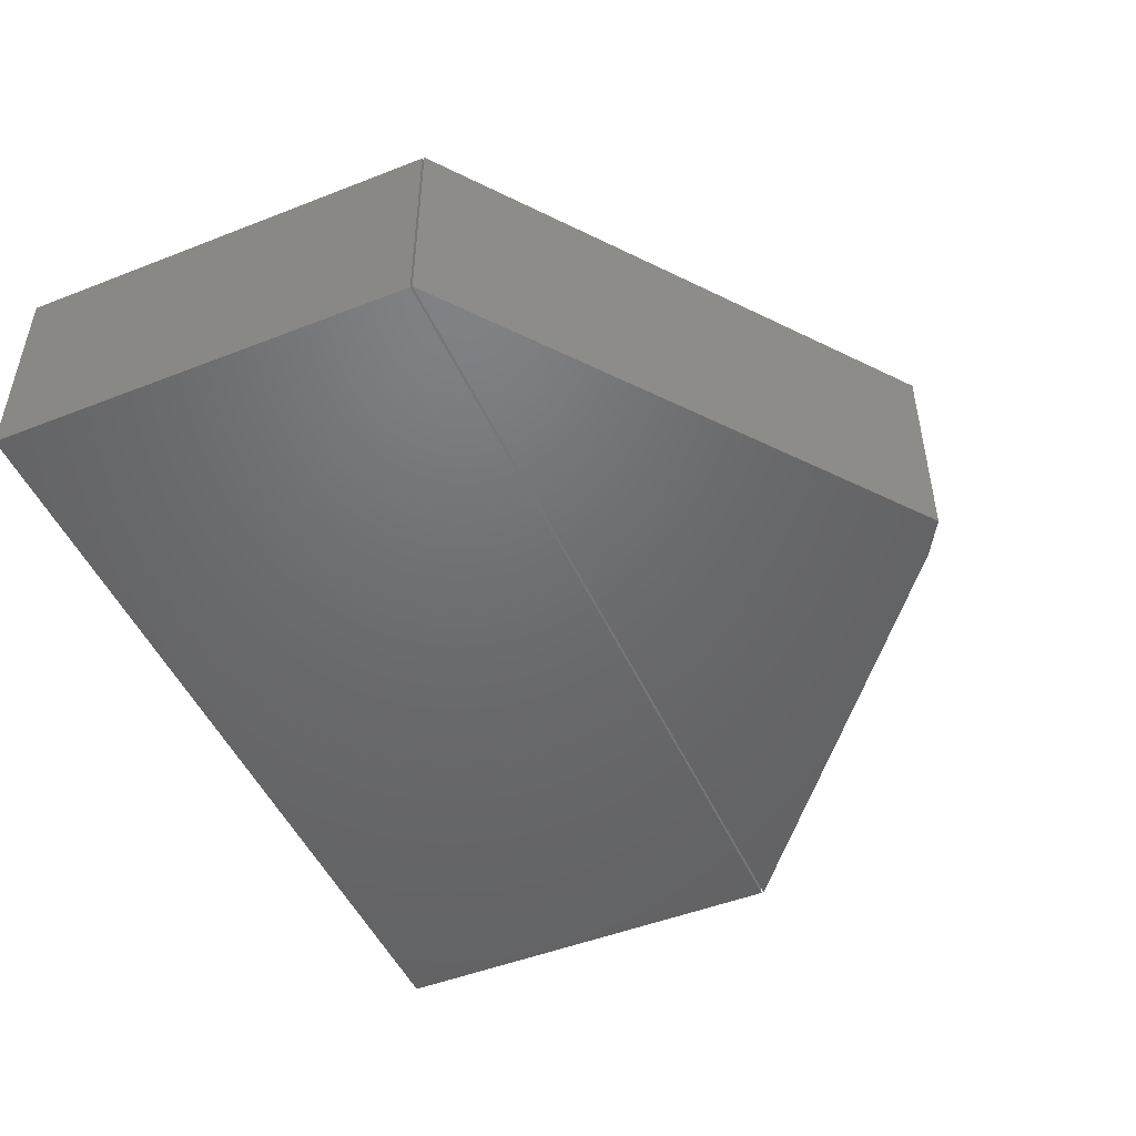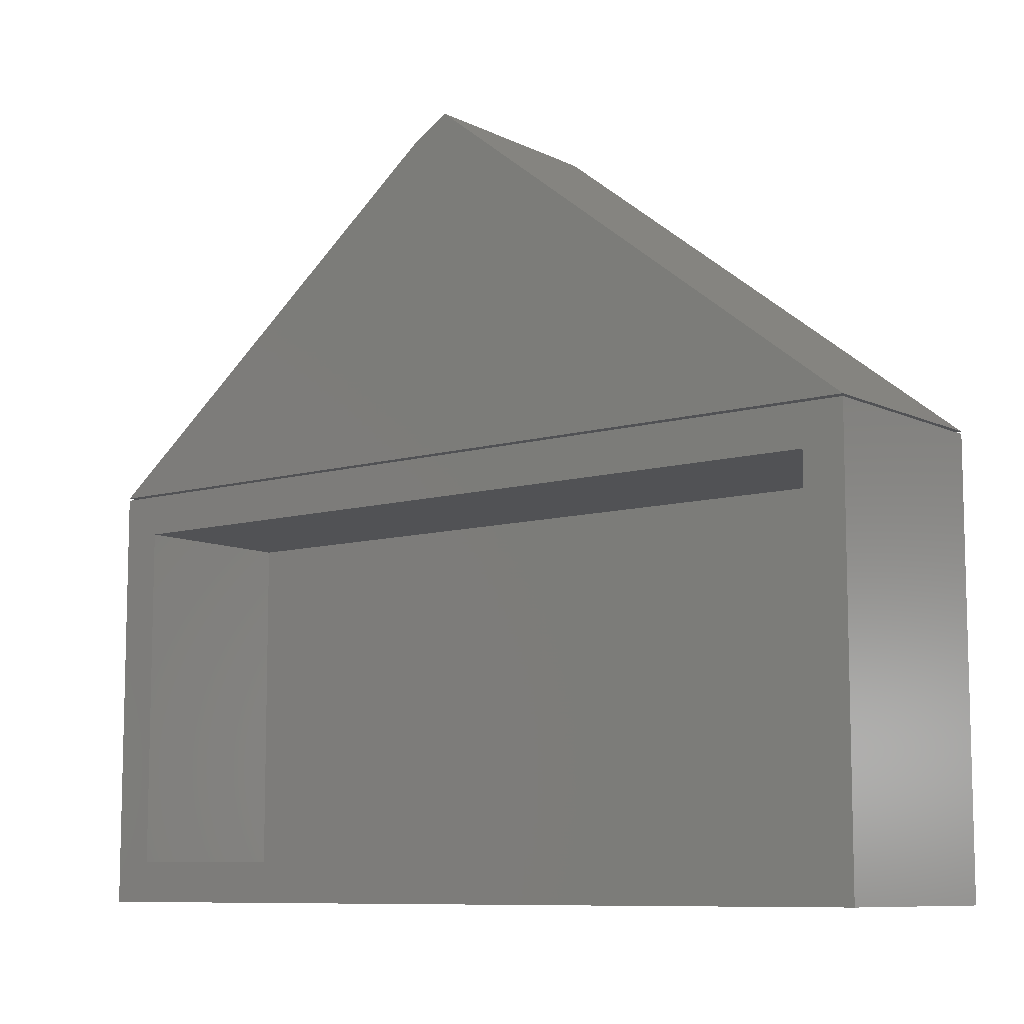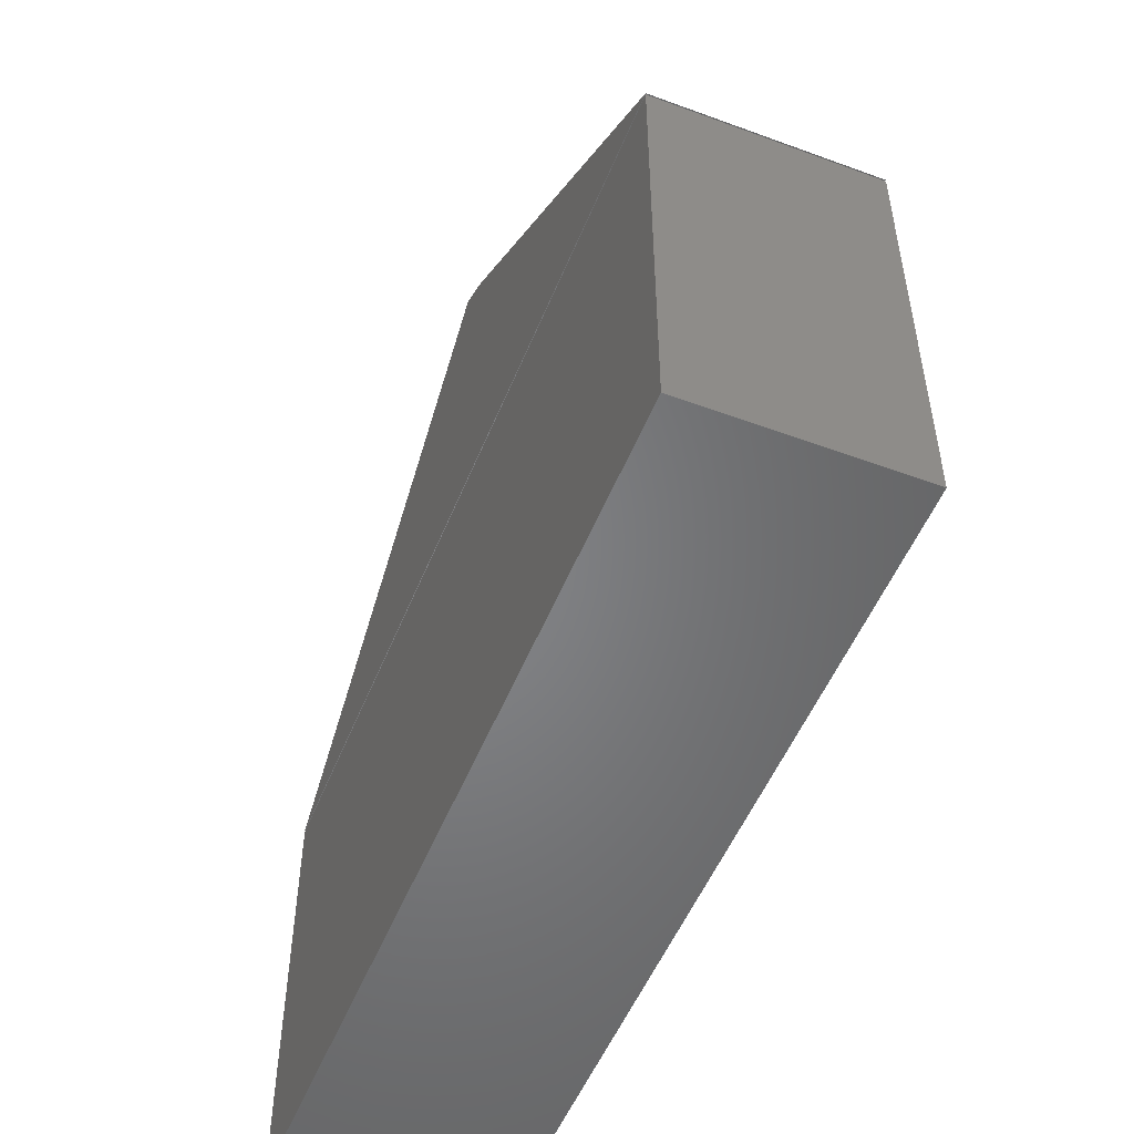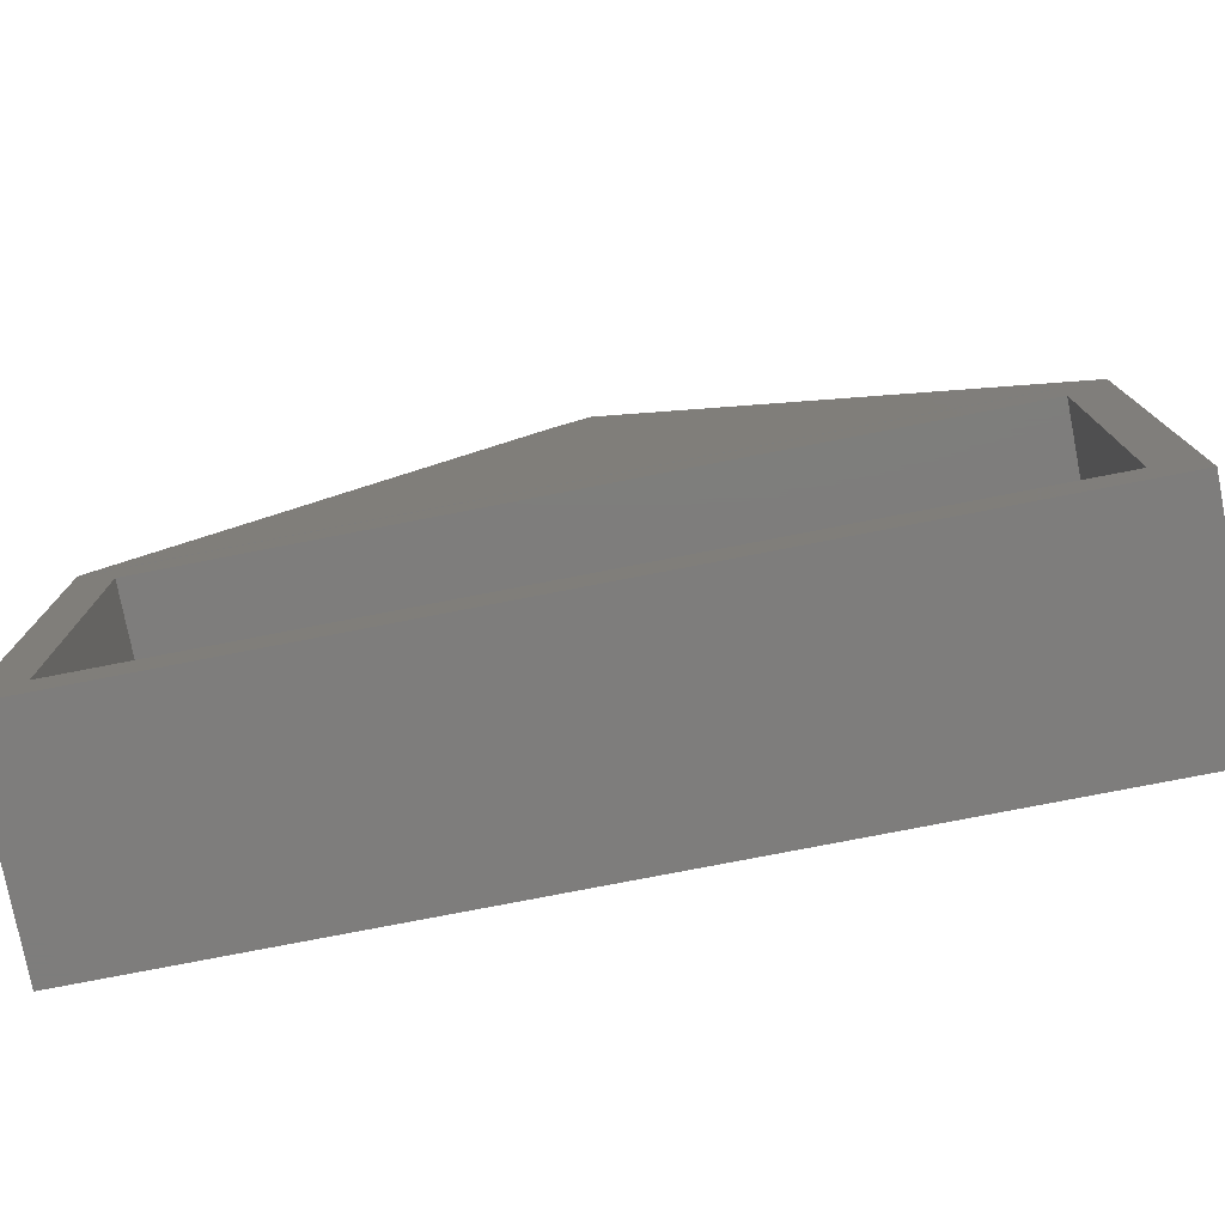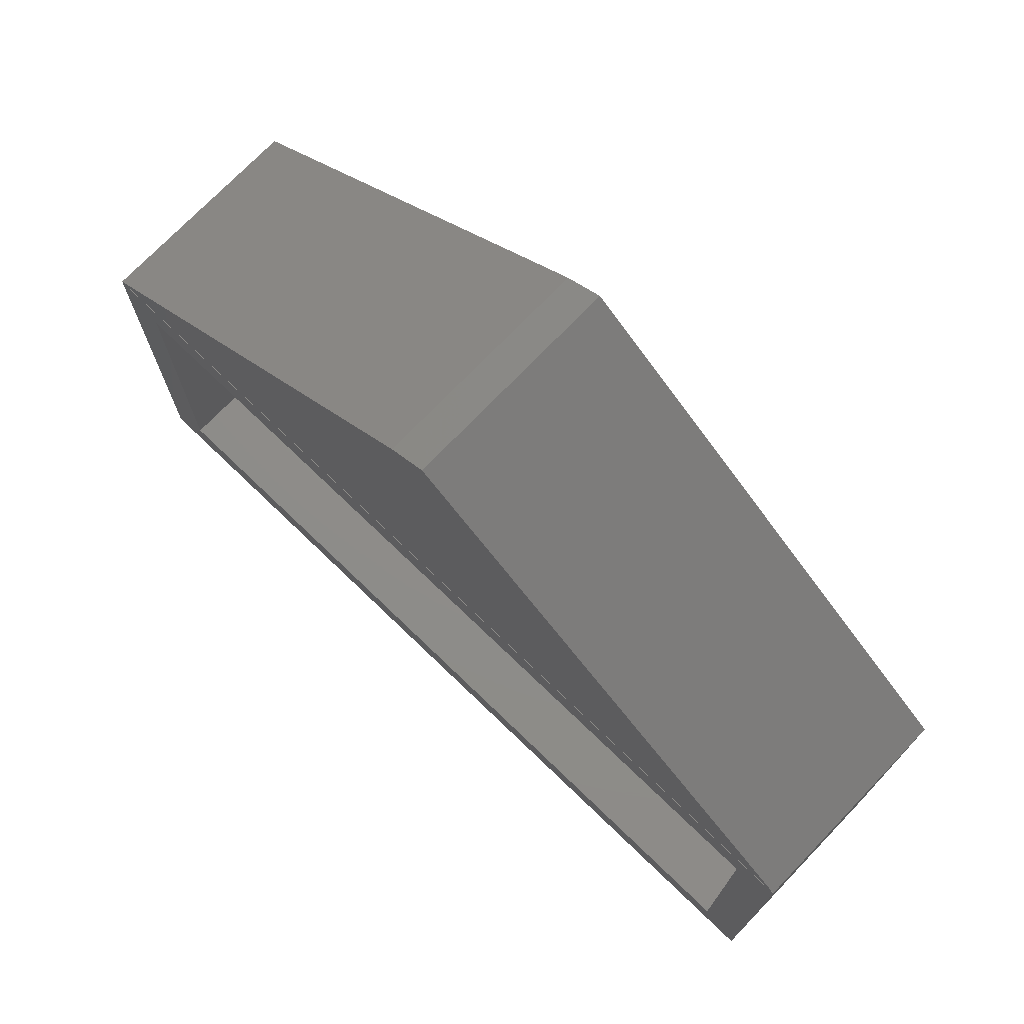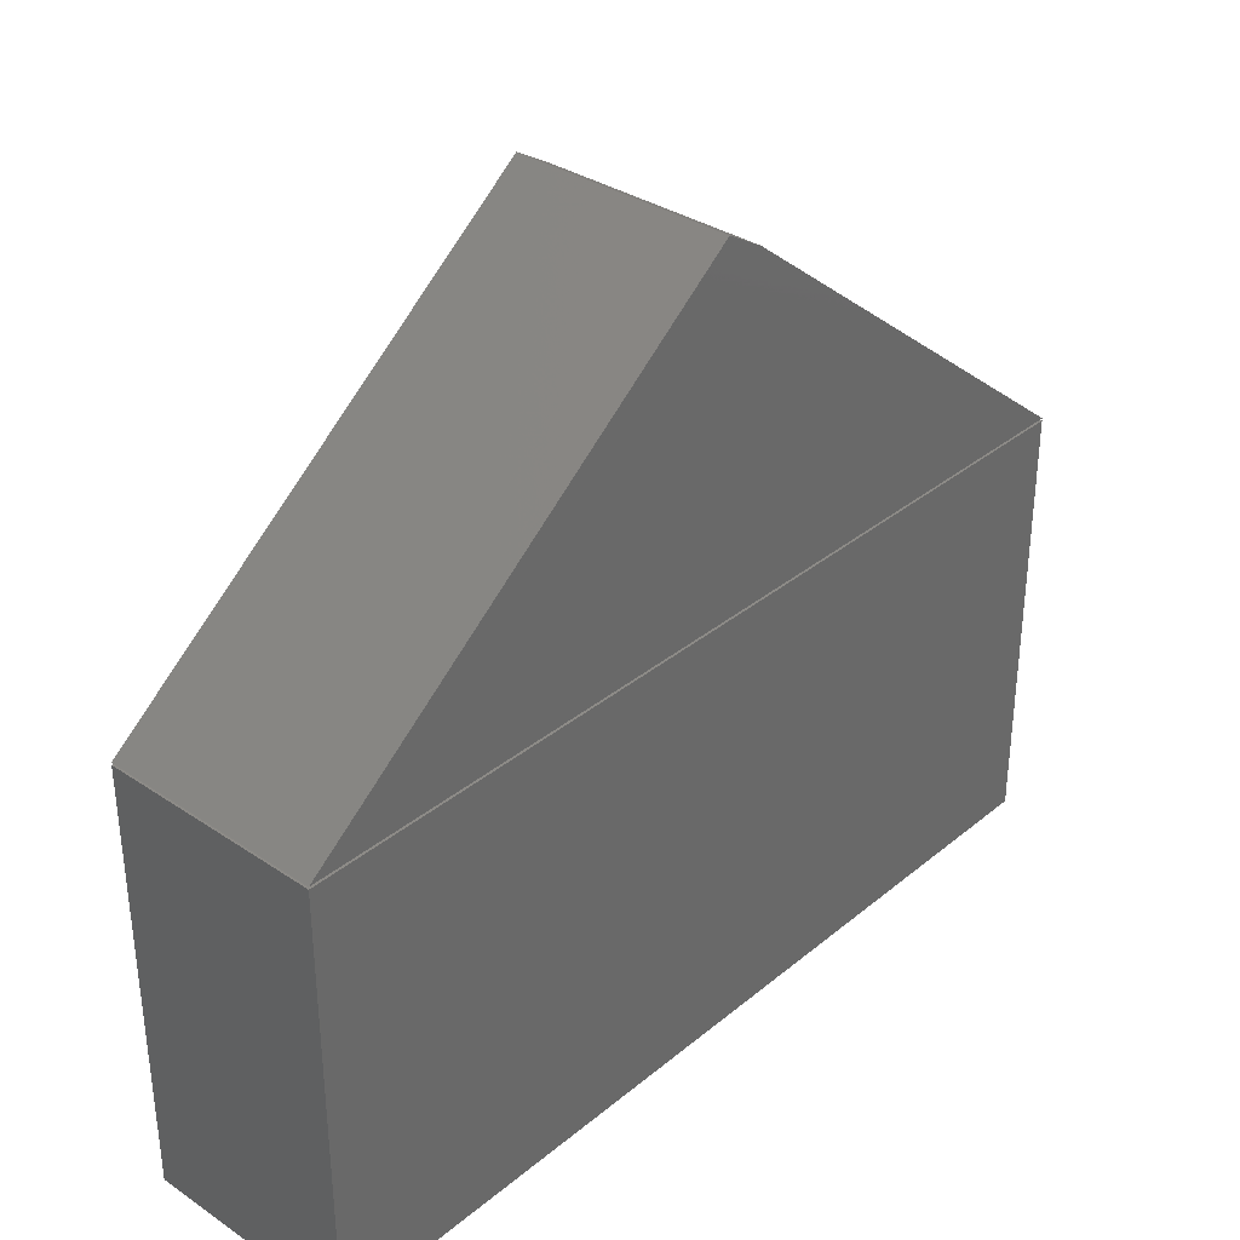
<metadata>
{"format":"stl","ext":"stl","renderer":"f3d","projection":"perspective","resolution":1024,"background":"white","views":[{"elev":-48.6,"azim":-66.4,"up":"+Y"},{"elev":-9.1,"azim":-141.8,"up":"+Z"},{"elev":-52.0,"azim":68.3,"up":"+Z"},{"elev":-77.2,"azim":-169.0,"up":"+Z"},{"elev":73.6,"azim":-136.1,"up":"+Z"},{"elev":34.0,"azim":-47.8,"up":"+Z"}]}
</metadata>
<code>
# stl→obj: 24 verts, 40 faces
v -0.5938 -0.2891 0.2891
v 0.04922 -0.2891 0.7177
v 6.242e-05 -0.2891 0.7468
v 0.5938 -0.2891 0.2891
v 6.242e-05 9.134e-17 0.7468
v 0.04922 9.518e-17 0.7177
v -0.5938 0 0.2891
v 0.5938 1.318e-16 0.2891
v -0.5938 3.192e-17 0.2859
v -0.5391 9.107e-18 -0.2344
v -0.5938 0 -0.2891
v 0.5391 1.288e-16 -0.2344
v 0.5938 1.318e-16 -0.2891
v -0.5391 3.495e-17 0.2313
v 0.5938 1.638e-16 0.2859
v 0.5391 1.547e-16 0.2313
v -0.5391 -0.2344 -0.2344
v 0.5391 -0.2344 -0.2344
v 0.5391 -0.2344 0.2313
v -0.5391 -0.2344 0.2313
v -0.5938 -0.2891 -0.2891
v 0.5938 -0.2891 -0.2891
v -0.5938 -0.2891 0.2859
v 0.5938 -0.2891 0.2859
f 1 2 3
f 1 4 2
f 5 6 7
f 6 8 7
f 3 5 1
f 1 5 7
f 4 8 2
f 2 8 6
f 2 6 3
f 3 6 5
f 1 7 4
f 4 7 8
f 9 10 11
f 11 10 12
f 11 12 13
f 10 9 14
f 14 9 15
f 14 15 16
f 16 15 13
f 16 13 12
f 17 18 10
f 10 18 12
f 18 19 12
f 12 19 16
f 19 20 16
f 16 20 14
f 20 17 14
f 14 17 10
f 20 19 17
f 17 19 18
f 21 22 23
f 23 22 24
f 23 9 21
f 21 9 11
f 24 15 23
f 23 15 9
f 22 13 24
f 24 13 15
f 21 11 22
f 22 11 13

</code>
